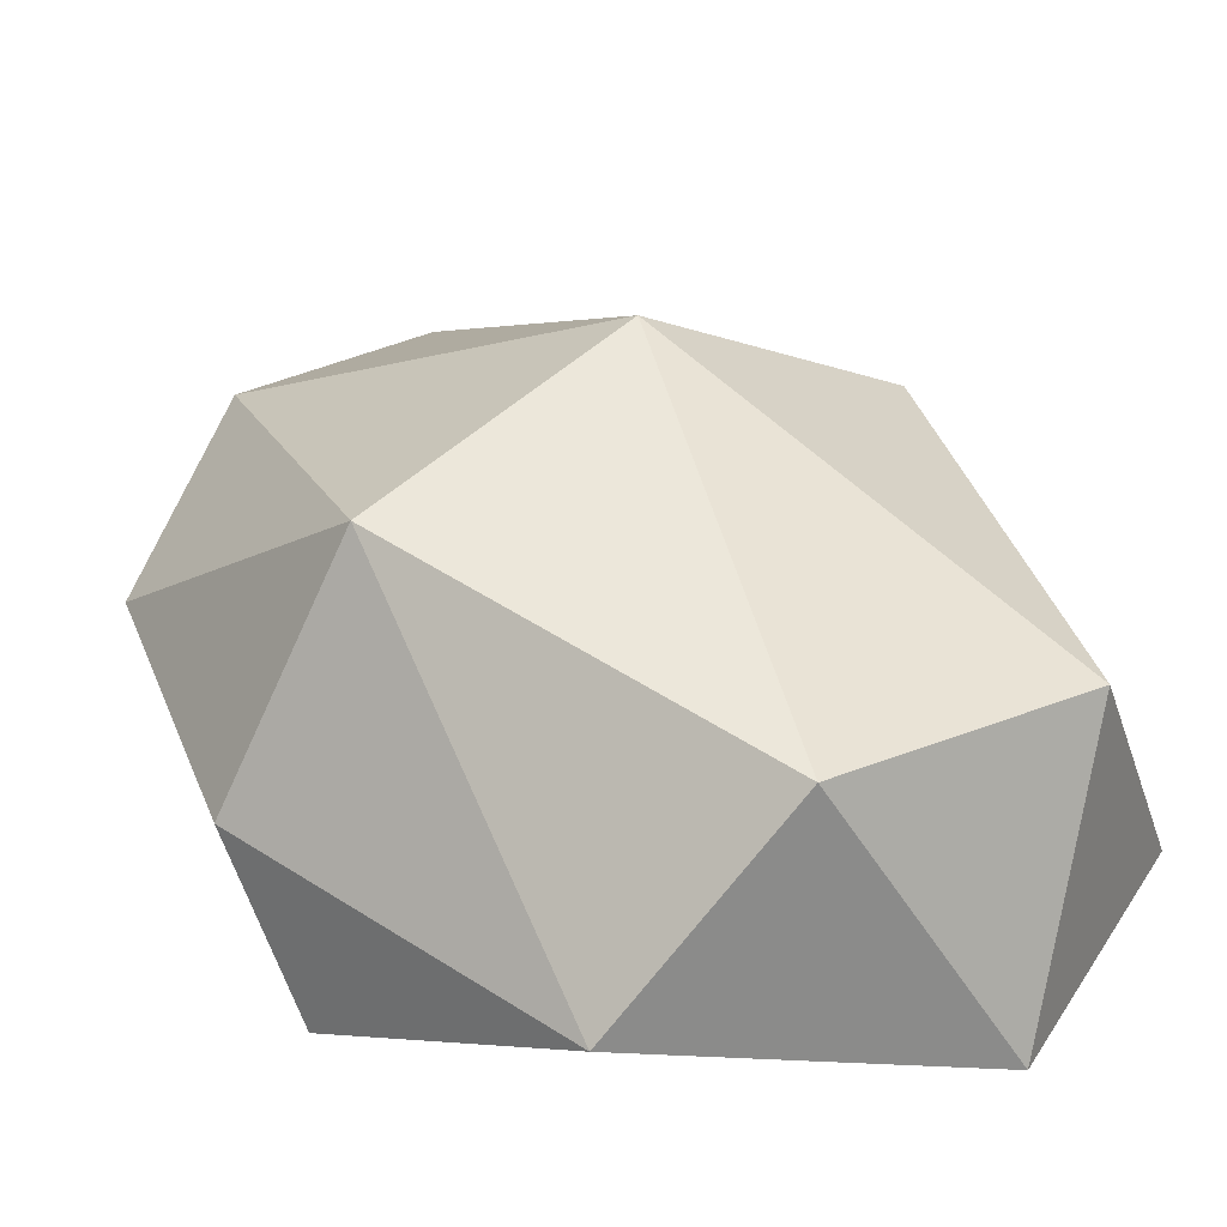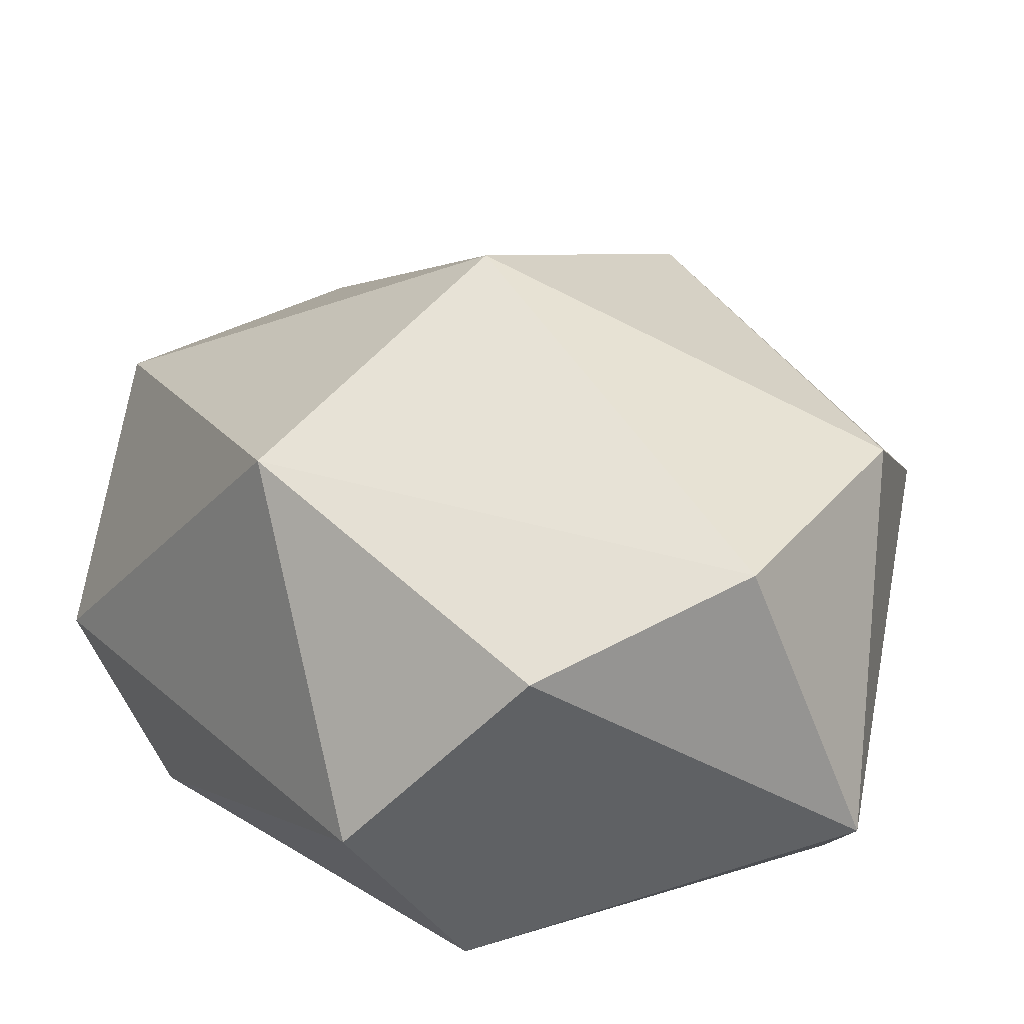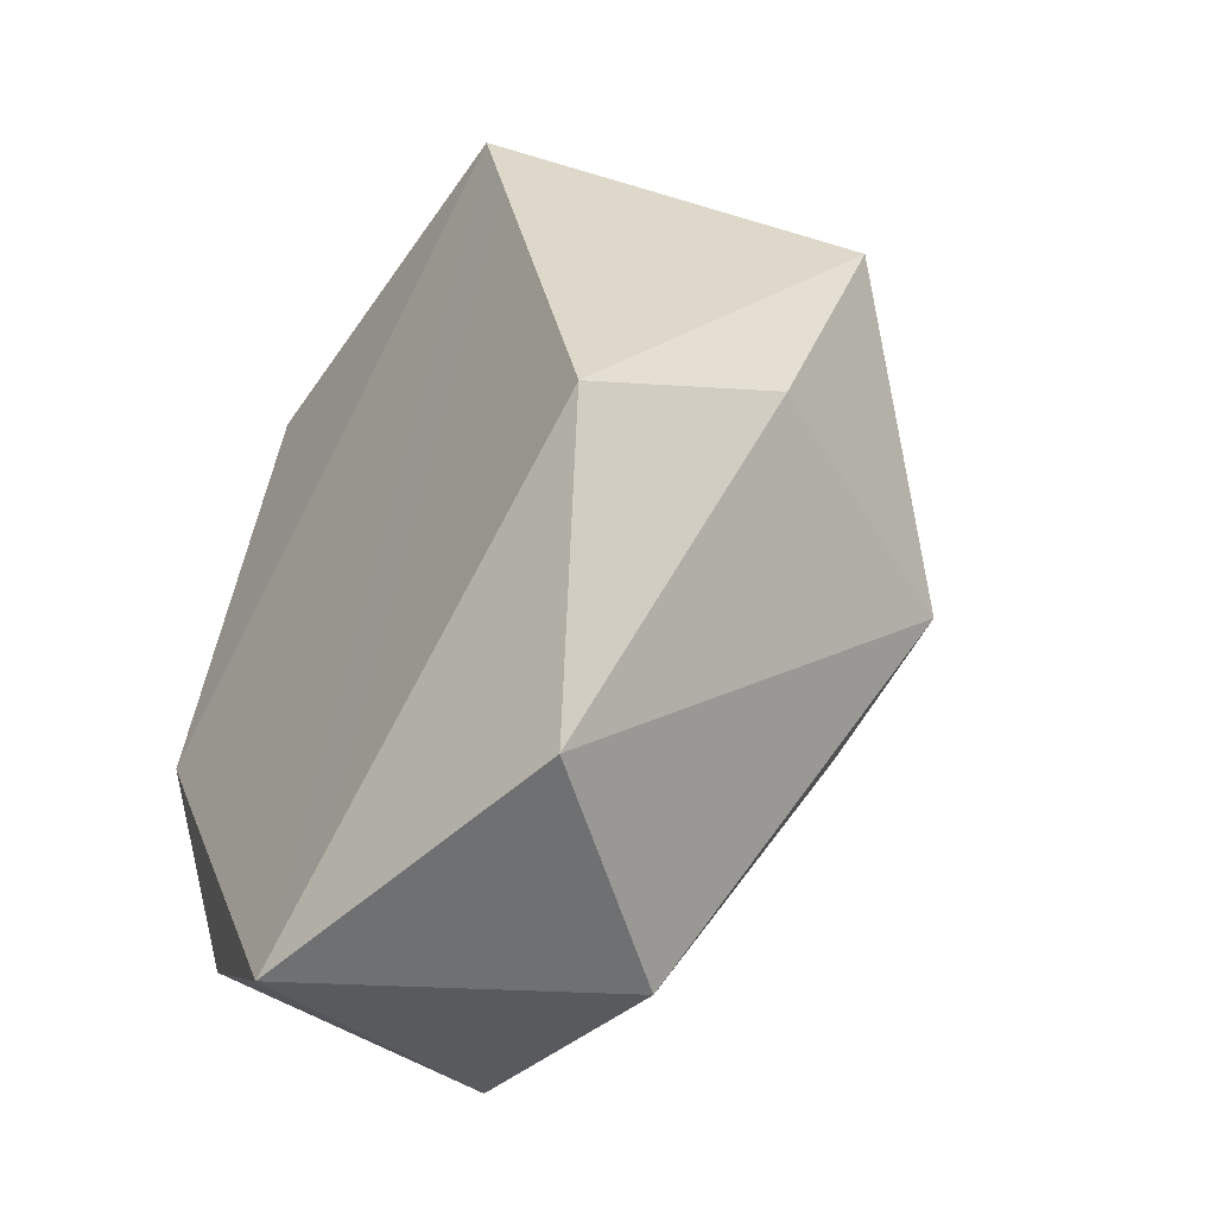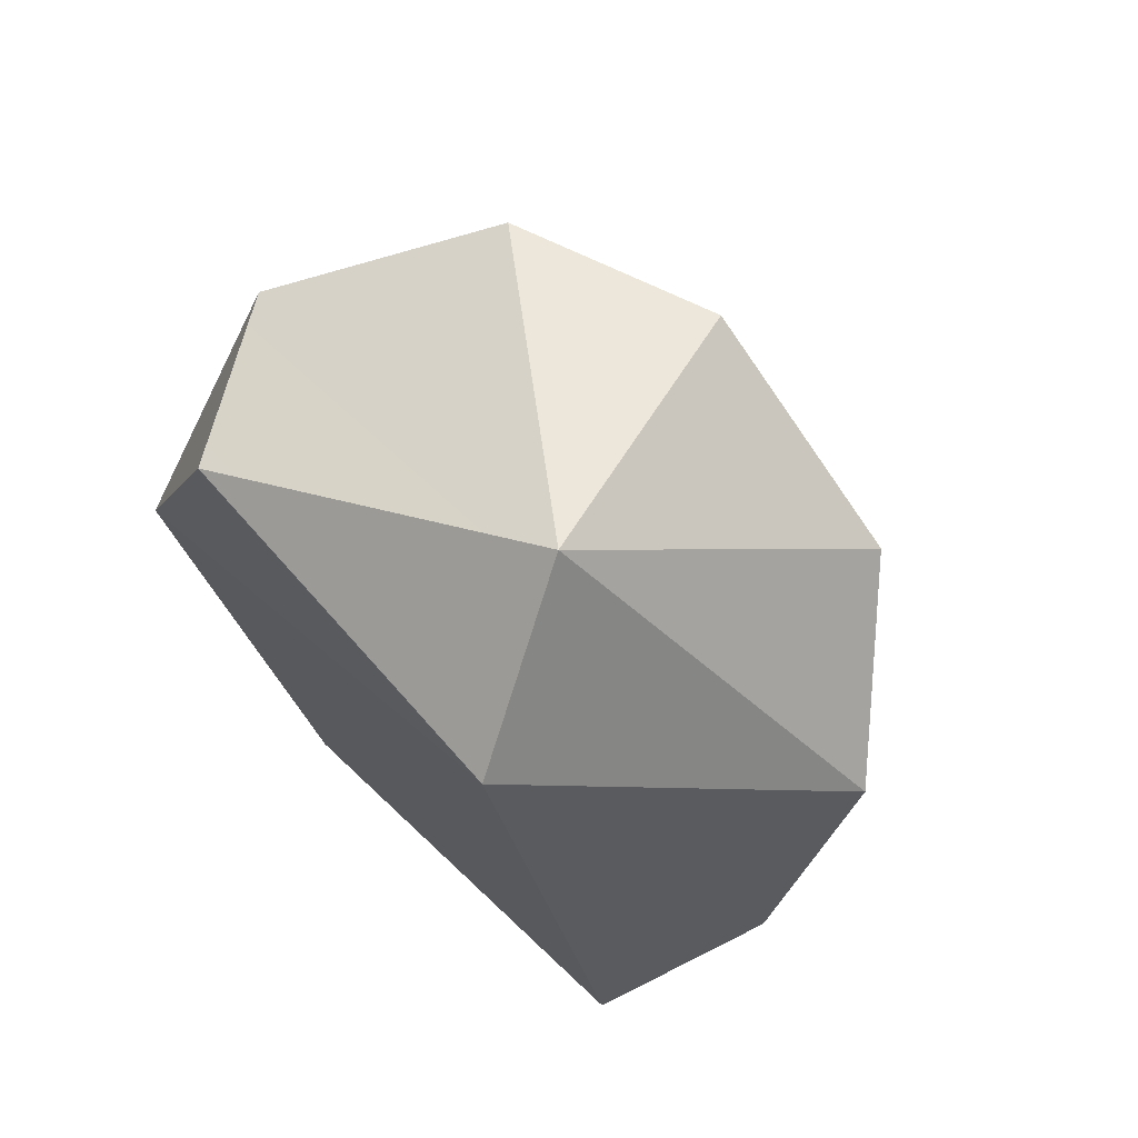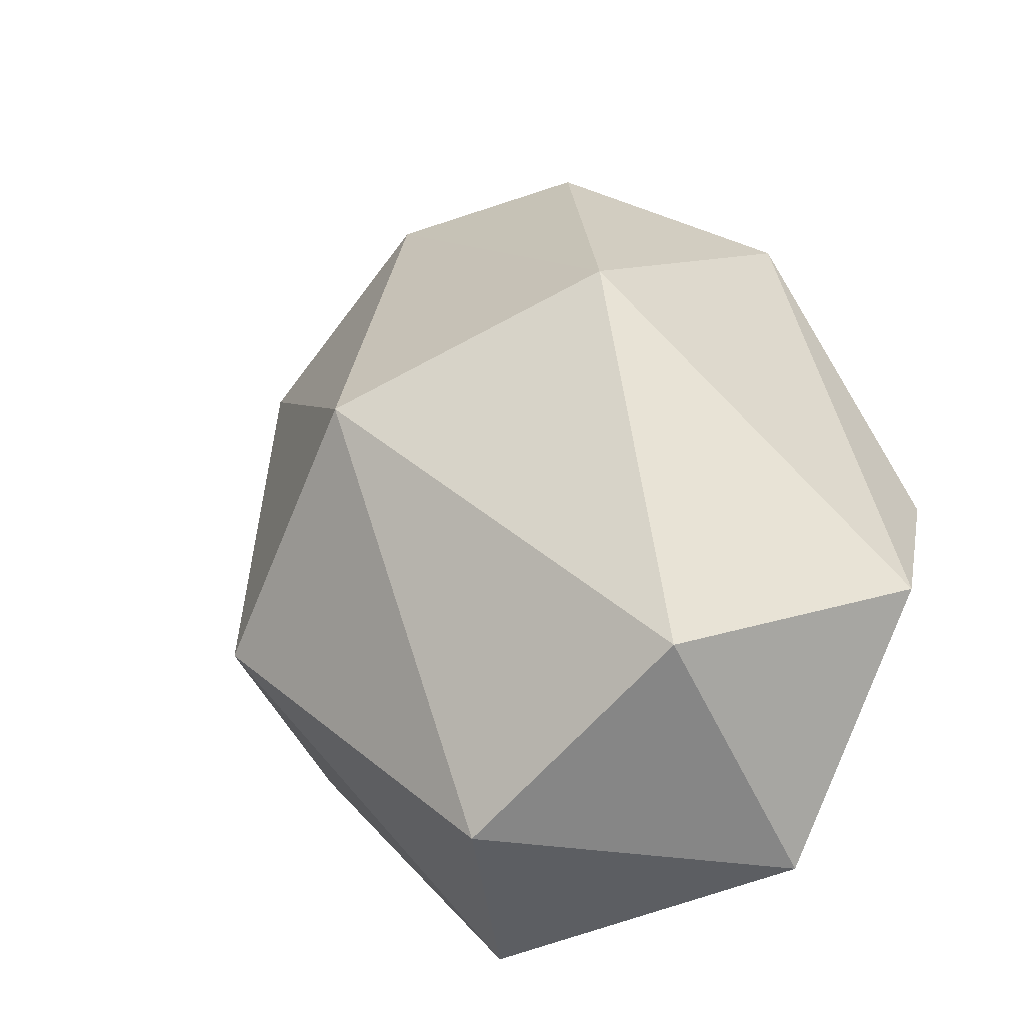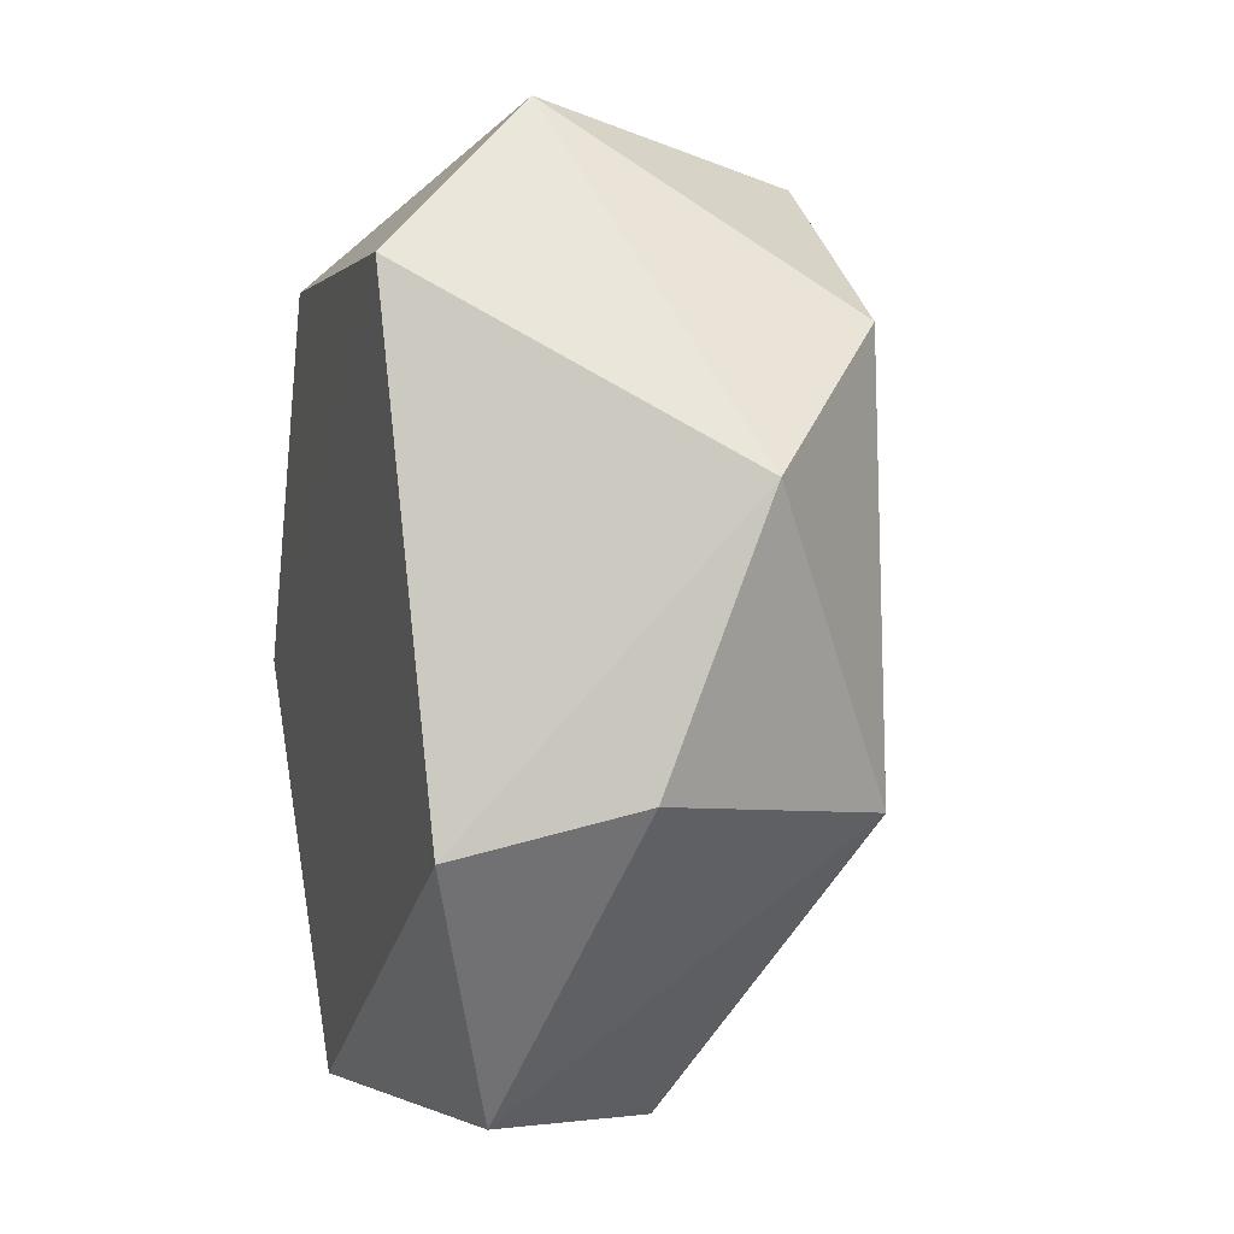
<metadata>
{"format":"obj","ext":"obj","renderer":"f3d","projection":"perspective","resolution":1024,"background":"white","views":[{"elev":18.5,"azim":-21.8,"up":"+Z"},{"elev":34.1,"azim":151.3,"up":"+Z"},{"elev":-45.7,"azim":-125.3,"up":"+Y"},{"elev":69.8,"azim":-133.2,"up":"+Y"},{"elev":-47.6,"azim":43.6,"up":"+Y"},{"elev":5.2,"azim":-108.0,"up":"+Y"}]}
</metadata>
<code>
g Rock
v 1.069 -0.7445 0.2186
v 1.009 -0.1961 -0.006783
v 0.4359 -1.262 0.0209
v -0.5237 -1.178 0.2045
v -0.08996 -1.301 0.7652
v 0.4359 -1.262 0.0209
v -0.9023 -0.4569 -0.0167
v -1.073 0.4005 0.7355
v -1.061 -0.3263 0.4533
v 0.7853 0.07251 1.159
v -0.002372 -0.1502 1.448
v -0.07024 1.098 1.145
v 0.7853 0.07251 1.159
v -0.07024 1.098 1.145
v 0.5064 1.013 0.9677
v -0.07024 1.098 1.145
v -0.002372 -0.1502 1.448
v -0.6996 0.7513 1.117
v -0.6996 0.7513 1.117
v -0.002372 -0.1502 1.448
v -0.7631 -0.4197 1.13
v -0.6996 0.7513 1.117
v -0.7631 -0.4197 1.13
v -1.073 0.4005 0.7355
v -0.7631 -0.4197 1.13
v -0.002372 -0.1502 1.448
v -0.08996 -1.301 0.7652
v -0.08996 -1.301 0.7652
v -0.002372 -0.1502 1.448
v 0.6781 -1.11 0.8023
v -0.002372 -0.1502 1.448
v 0.7853 0.07251 1.159
v 0.6781 -1.11 0.8023
v 0.9019 0.7634 0.4445
v 0.7853 0.07251 1.159
v 0.5064 1.013 0.9677
v -0.3003 1.296 0.3871
v 0.5064 1.013 0.9677
v -0.07024 1.098 1.145
v -0.3003 1.296 0.3871
v -0.07024 1.098 1.145
v -0.6996 0.7513 1.117
v -1.061 -0.3263 0.4533
v -1.073 0.4005 0.7355
v -0.7631 -0.4197 1.13
v -0.5237 -1.178 0.2045
v -0.7631 -0.4197 1.13
v -0.08996 -1.301 0.7652
v 1.069 -0.7445 0.2186
v 0.6781 -1.11 0.8023
v 0.7853 0.07251 1.159
v 0.6002 0.8415 -0.003589
v -0.3003 1.296 0.3871
v -0.5004 0.909 -0.04807
v -0.3003 1.296 0.3871
v -0.6996 0.7513 1.117
v -1.073 0.4005 0.7355
v -0.3003 1.296 0.3871
v -1.073 0.4005 0.7355
v -0.5004 0.909 -0.04807
v -0.5004 0.909 -0.04807
v -1.073 0.4005 0.7355
v -0.9023 -0.4569 -0.0167
v -1.061 -0.3263 0.4533
v -0.7631 -0.4197 1.13
v -0.5237 -1.178 0.2045
v -1.061 -0.3263 0.4533
v -0.5237 -1.178 0.2045
v -0.9023 -0.4569 -0.0167
v -0.08996 -1.301 0.7652
v 0.6781 -1.11 0.8023
v 0.4359 -1.262 0.0209
v 0.4359 -1.262 0.0209
v 0.6781 -1.11 0.8023
v 1.069 -0.7445 0.2186
v 1.069 -0.7445 0.2186
v 0.7853 0.07251 1.159
v 0.9019 0.7634 0.4445
v 1.069 -0.7445 0.2186
v 0.9019 0.7634 0.4445
v 1.009 -0.1961 -0.006783
v 1.009 -0.1961 -0.006783
v 0.9019 0.7634 0.4445
v 0.6002 0.8415 -0.003589
v 1.009 -0.1961 -0.006783
v 0.6002 0.8415 -0.003589
v -0.5004 0.909 -0.04807
v 0.4359 -1.262 0.0209
v -0.9023 -0.4569 -0.0167
v -0.5237 -1.178 0.2045
v 0.4359 -1.262 0.0209
v 1.009 -0.1961 -0.006783
v -0.5004 0.909 -0.04807
v -0.9023 -0.4569 -0.0167
v 0.9019 0.7634 0.4445
v 0.5064 1.013 0.9677
v -0.3003 1.296 0.3871
v 0.6002 0.8415 -0.003589
g Rock_0
f 3 2 1
f 6 5 4
f 9 8 7
f 12 11 10
f 15 14 13
f 18 17 16
f 21 20 19
f 24 23 22
f 27 26 25
f 30 29 28
f 33 32 31
f 36 35 34
f 39 38 37
f 42 41 40
f 45 44 43
f 48 47 46
f 51 50 49
f 54 53 52
f 57 56 55
f 60 59 58
f 63 62 61
f 66 65 64
f 69 68 67
f 72 71 70
f 75 74 73
f 78 77 76
f 81 80 79
f 84 83 82
f 87 86 85
f 90 89 88
f 93 92 91
f 91 94 93
f 97 96 95
f 98 97 95

</code>
